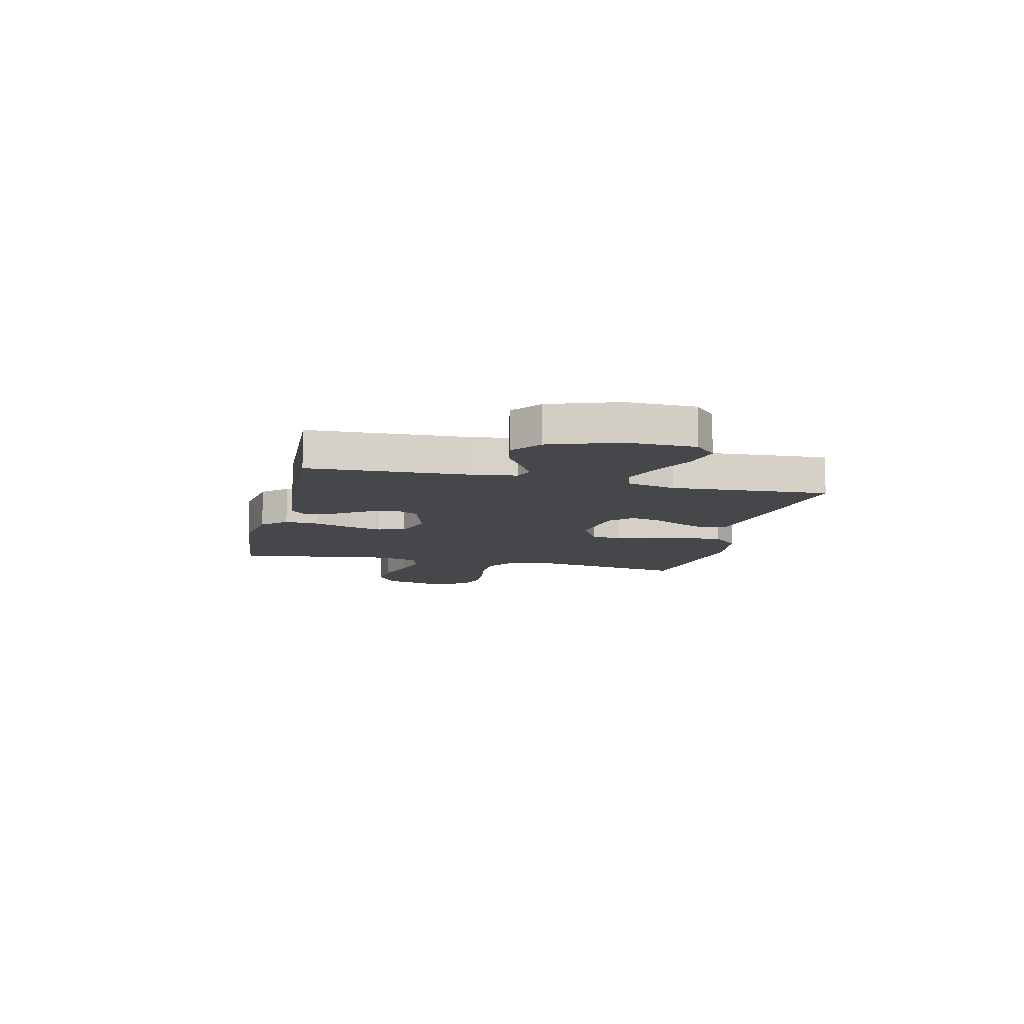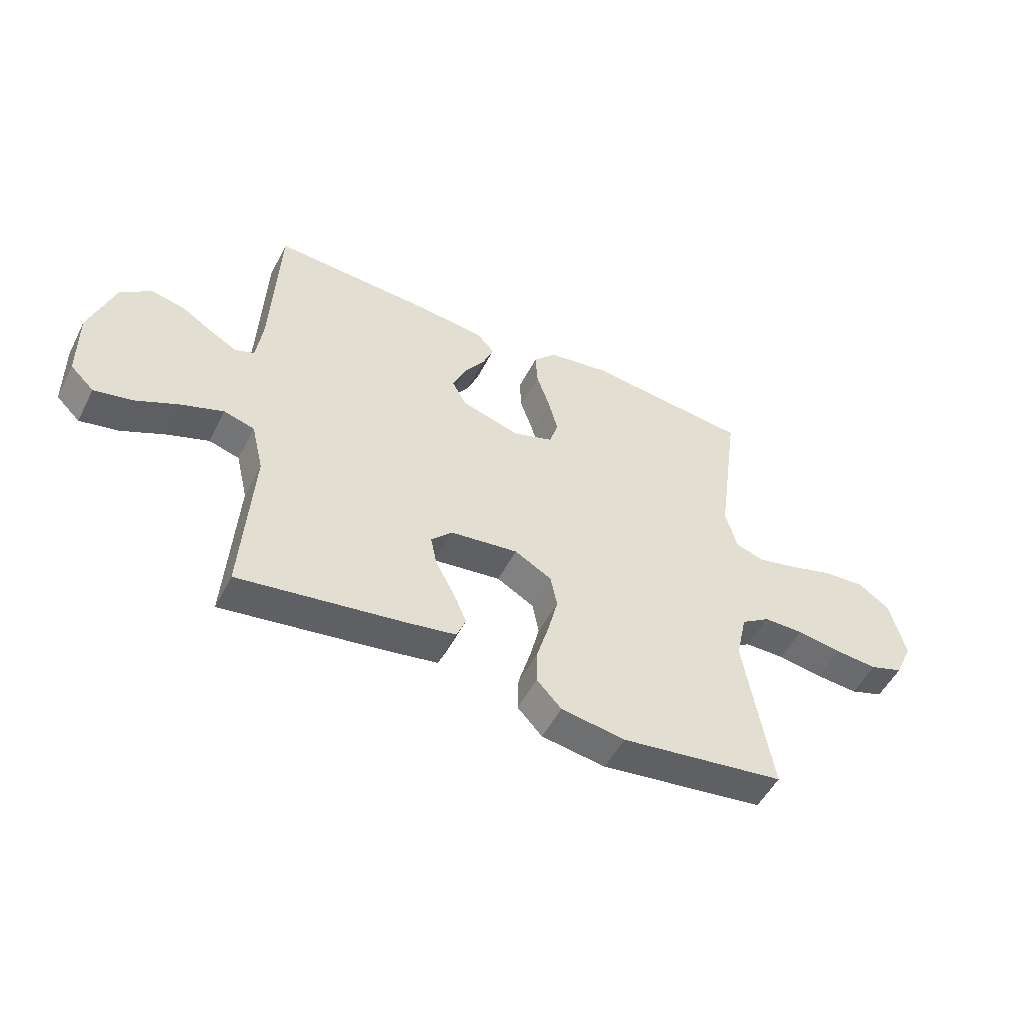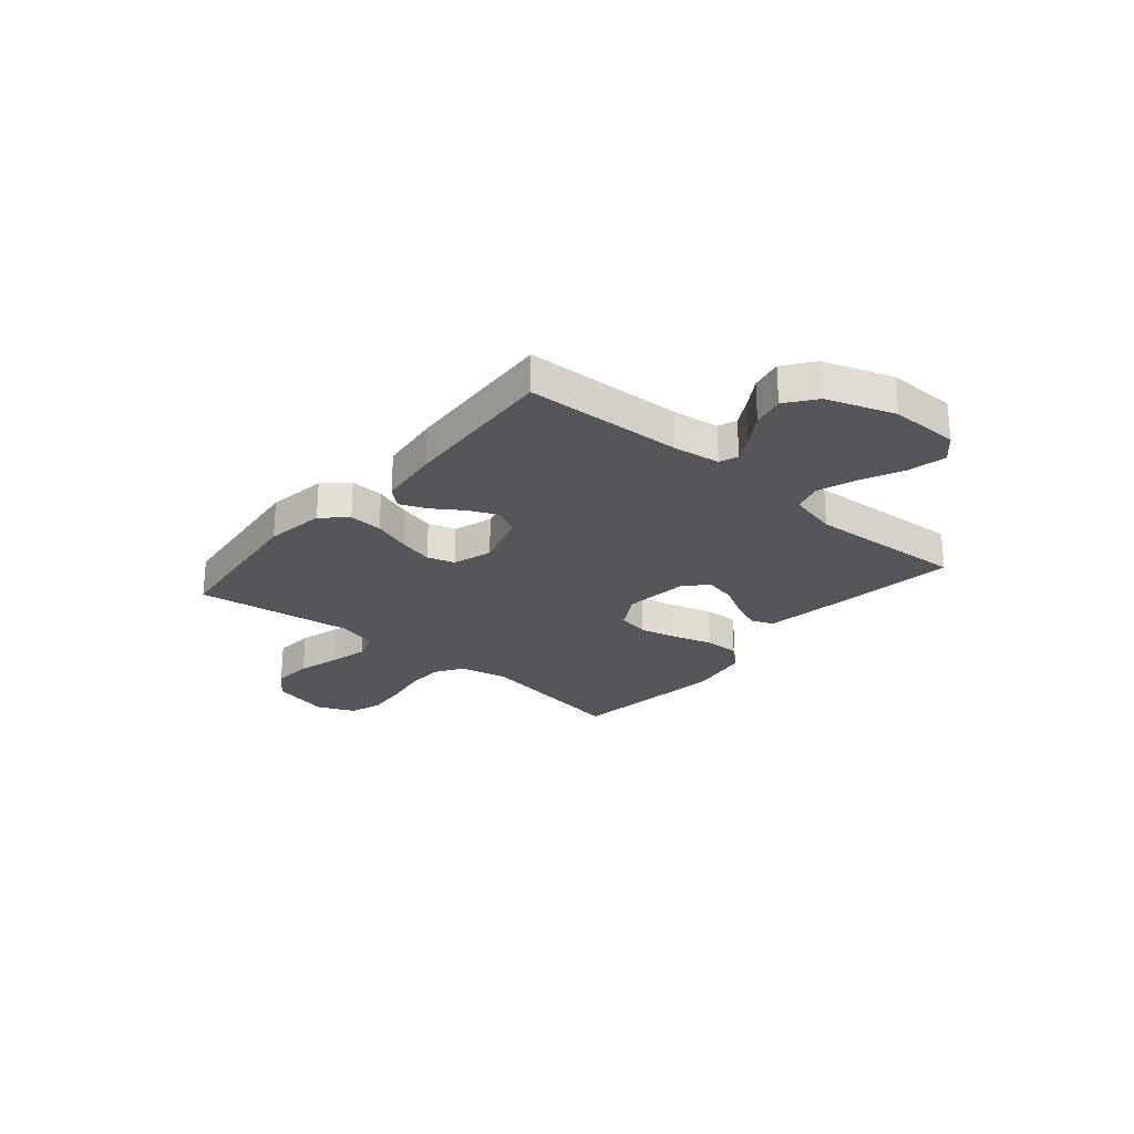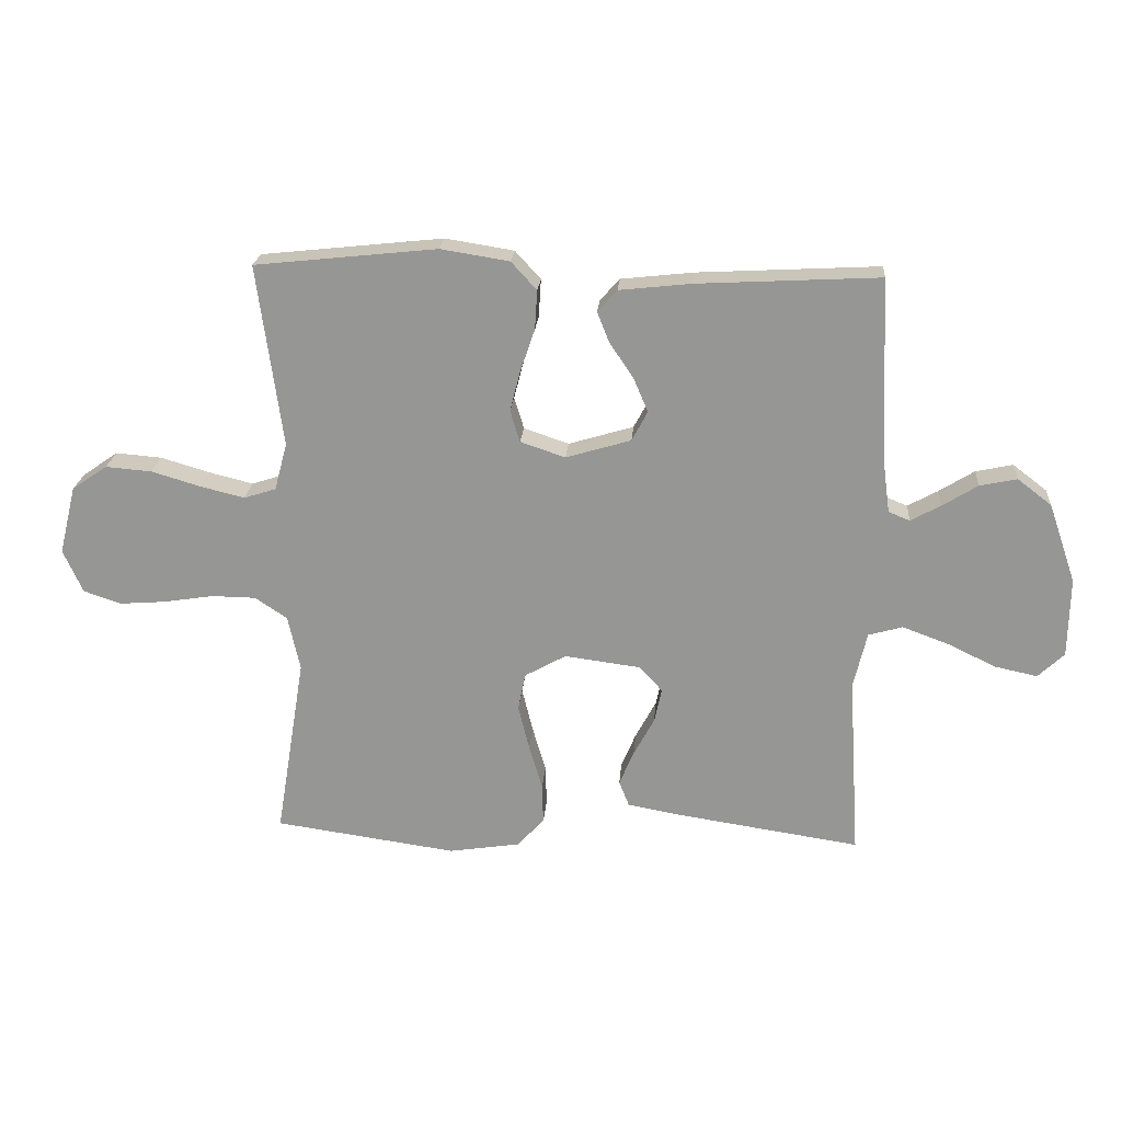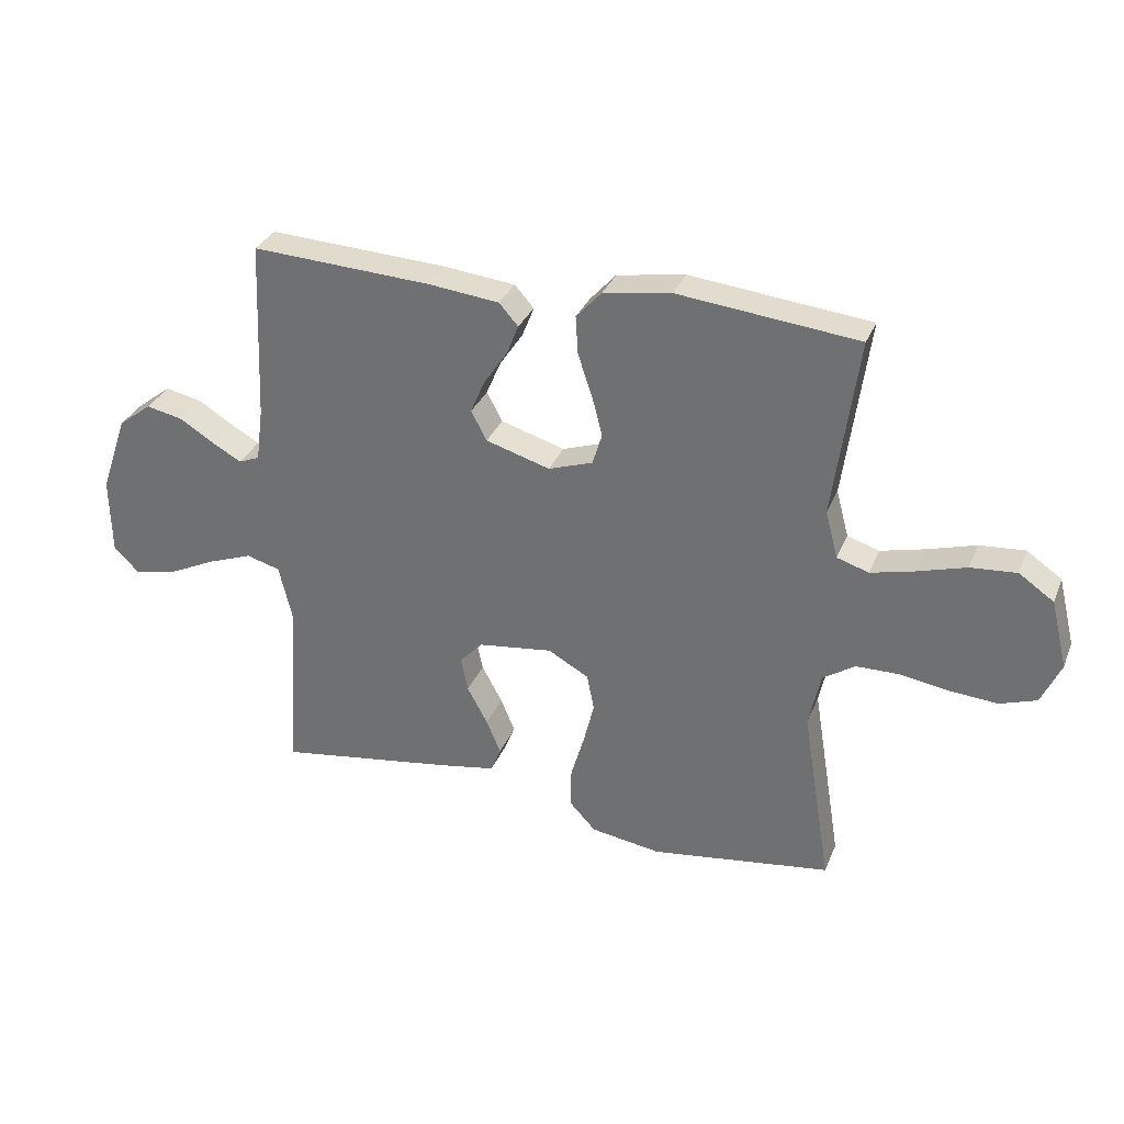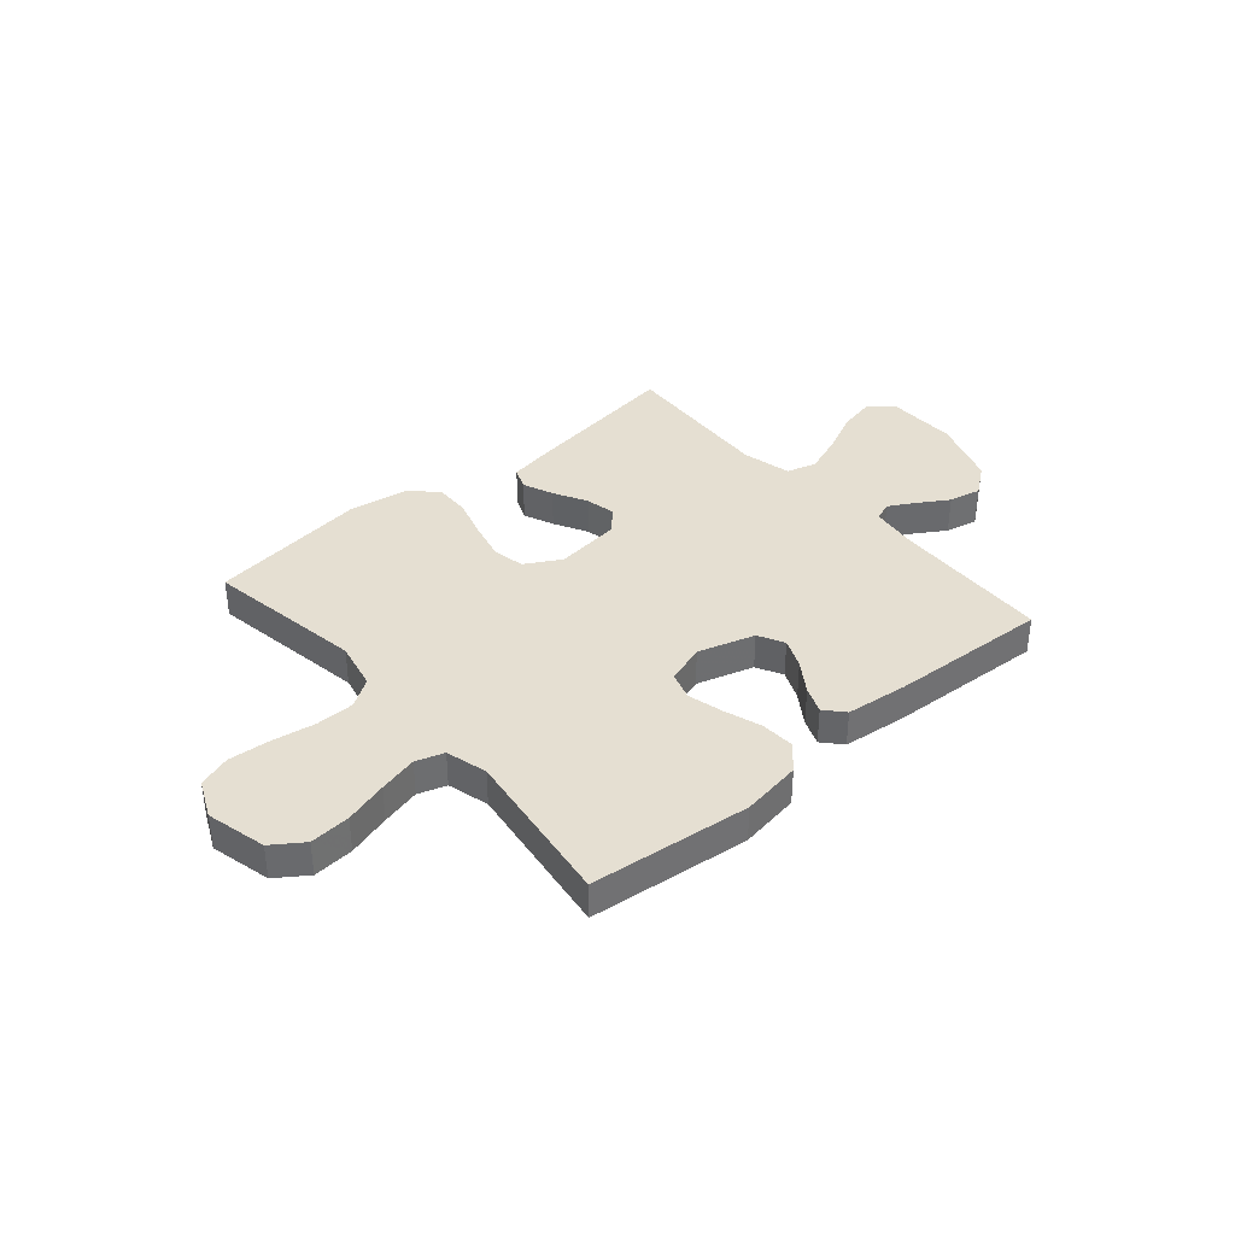
<metadata>
{"format":"obj","ext":"obj","renderer":"f3d","projection":"perspective","resolution":1024,"background":"white","views":[{"elev":-10.6,"azim":76.7,"up":"+Y"},{"elev":-51.8,"azim":153.3,"up":"+Z"},{"elev":-25.6,"azim":49.9,"up":"+Y"},{"elev":21.6,"azim":4.5,"up":"+Z"},{"elev":31.7,"azim":-160.2,"up":"+Z"},{"elev":37.4,"azim":-40.6,"up":"+Y"}]}
</metadata>
<code>
v -0.5 0.07 0.5
v -0.2 0.07 0.532
v -0.087 0.07 0.514
v -0.045 0.07 0.468
v -0.049 0.07 0.404
v -0.073 0.07 0.333
v -0.09 0.07 0.267
v -0.074 0.07 0.215
v 0 0.07 0.19
v 0.107 0.07 0.222
v 0.133 0.07 0.271
v 0.109 0.07 0.327
v 0.07 0.07 0.385
v 0.05 0.07 0.435
v 0.082 0.07 0.471
v 0.2 0.07 0.484
v 0.5 0.07 0.5
v 0.513 0.07 0.2
v 0.525 0.07 0.111
v 0.56 0.07 0.097
v 0.609 0.07 0.124
v 0.667 0.07 0.16
v 0.728 0.07 0.173
v 0.784 0.07 0.13
v 0.829 0.07 0
v 0.827 0.07 -0.131
v 0.784 0.07 -0.172
v 0.714 0.07 -0.157
v 0.635 0.07 -0.119
v 0.559 0.07 -0.091
v 0.503 0.07 -0.107
v 0.481 0.07 -0.2
v 0.5 0.07 -0.5
v 0.2 0.07 -0.455
v 0.11 0.07 -0.439
v 0.093 0.07 -0.397
v 0.117 0.07 -0.34
v 0.151 0.07 -0.277
v 0.163 0.07 -0.22
v 0.124 0.07 -0.179
v 0 0.07 -0.163
v -0.068 0.07 -0.201
v -0.08 0.07 -0.262
v -0.062 0.07 -0.335
v -0.04 0.07 -0.41
v -0.038 0.07 -0.476
v -0.083 0.07 -0.524
v -0.2 0.07 -0.542
v -0.5 0.07 -0.5
v -0.451 0.07 -0.2
v -0.471 0.07 -0.109
v -0.524 0.07 -0.074
v -0.597 0.07 -0.073
v -0.679 0.07 -0.086
v -0.756 0.07 -0.092
v -0.817 0.07 -0.071
v -0.849 0.07 0
v -0.821 0.07 0.113
v -0.763 0.07 0.153
v -0.687 0.07 0.147
v -0.606 0.07 0.123
v -0.533 0.07 0.105
v -0.48 0.07 0.122
v -0.459 0.07 0.2
v -0.5 0 0.5
v -0.2 0 0.532
v -0.087 0 0.514
v -0.045 0 0.468
v -0.049 0 0.404
v -0.073 0 0.333
v -0.09 0 0.267
v -0.074 0 0.215
v 0 0 0.19
v 0.107 0 0.222
v 0.133 0 0.271
v 0.109 0 0.327
v 0.07 0 0.385
v 0.05 0 0.435
v 0.082 0 0.471
v 0.2 0 0.484
v 0.5 0 0.5
v 0.513 0 0.2
v 0.525 0 0.111
v 0.56 0 0.097
v 0.609 0 0.124
v 0.667 0 0.16
v 0.728 0 0.173
v 0.784 0 0.13
v 0.829 0 0
v 0.827 0 -0.131
v 0.784 0 -0.172
v 0.714 0 -0.157
v 0.635 0 -0.119
v 0.559 0 -0.091
v 0.503 0 -0.107
v 0.481 0 -0.2
v 0.5 0 -0.5
v 0.2 0 -0.455
v 0.11 0 -0.439
v 0.093 0 -0.397
v 0.117 0 -0.34
v 0.151 0 -0.277
v 0.163 0 -0.22
v 0.124 0 -0.179
v 0 0 -0.163
v -0.068 0 -0.201
v -0.08 0 -0.262
v -0.062 0 -0.335
v -0.04 0 -0.41
v -0.038 0 -0.476
v -0.083 0 -0.524
v -0.2 0 -0.542
v -0.5 0 -0.5
v -0.451 0 -0.2
v -0.471 0 -0.109
v -0.524 0 -0.074
v -0.597 0 -0.073
v -0.679 0 -0.086
v -0.756 0 -0.092
v -0.817 0 -0.071
v -0.849 0 0
v -0.821 0 0.113
v -0.763 0 0.153
v -0.687 0 0.147
v -0.606 0 0.123
v -0.533 0 0.105
v -0.48 0 0.122
v -0.459 0 0.2
f 59 60 61
f 58 59 61
f 57 58 61
f 56 57 61
f 55 56 61
f 54 55 61
f 53 54 61
f 52 53 61 62
f 51 52 62 63
f 48 49 50
f 47 48 50
f 46 47 50
f 45 46 50
f 44 45 50
f 51 63 64
f 50 51 64
f 44 50 64
f 43 44 64
f 36 37 38
f 35 36 38
f 34 35 38
f 33 34 38
f 32 33 38
f 31 32 38 39
f 27 28 29
f 26 27 29
f 25 26 29
f 24 25 29
f 23 24 29
f 22 23 29
f 21 22 29
f 20 21 29 30
f 19 20 30 31
f 16 17 18
f 15 16 18
f 14 15 18
f 13 14 18
f 12 13 18
f 18 19 31
f 12 18 31
f 11 12 31
f 4 5 6
f 3 4 6
f 2 3 6
f 1 2 6
f 64 1 6
f 64 6 7
f 64 7 8
f 43 64 8
f 42 43 8
f 41 42 8 9
f 40 41 9 10
f 31 39 40
f 11 31 40
f 10 11 40
f 125 124 123
f 125 123 122
f 125 122 121
f 125 121 120
f 125 120 119
f 125 119 118
f 125 118 117
f 126 125 117 116
f 127 126 116 115
f 114 113 112
f 114 112 111
f 114 111 110
f 114 110 109
f 114 109 108
f 128 127 115
f 128 115 114
f 128 114 108
f 128 108 107
f 102 101 100
f 102 100 99
f 102 99 98
f 102 98 97
f 102 97 96
f 103 102 96 95
f 93 92 91
f 93 91 90
f 93 90 89
f 93 89 88
f 93 88 87
f 93 87 86
f 93 86 85
f 94 93 85 84
f 95 94 84 83
f 82 81 80
f 82 80 79
f 82 79 78
f 82 78 77
f 82 77 76
f 95 83 82
f 95 82 76
f 95 76 75
f 70 69 68
f 70 68 67
f 70 67 66
f 70 66 65
f 70 65 128
f 71 70 128
f 72 71 128
f 72 128 107
f 72 107 106
f 73 72 106 105
f 74 73 105 104
f 104 103 95
f 104 95 75
f 104 75 74
f 1 65 66 2
f 2 66 67 3
f 3 67 68 4
f 4 68 69 5
f 5 69 70 6
f 6 70 71 7
f 7 71 72 8
f 8 72 73 9
f 9 73 74 10
f 10 74 75 11
f 11 75 76 12
f 12 76 77 13
f 13 77 78 14
f 14 78 79 15
f 15 79 80 16
f 16 80 81 17
f 17 81 82 18
f 18 82 83 19
f 19 83 84 20
f 20 84 85 21
f 21 85 86 22
f 22 86 87 23
f 23 87 88 24
f 24 88 89 25
f 25 89 90 26
f 26 90 91 27
f 27 91 92 28
f 28 92 93 29
f 29 93 94 30
f 30 94 95 31
f 31 95 96 32
f 32 96 97 33
f 33 97 98 34
f 34 98 99 35
f 35 99 100 36
f 36 100 101 37
f 37 101 102 38
f 38 102 103 39
f 39 103 104 40
f 40 104 105 41
f 41 105 106 42
f 42 106 107 43
f 43 107 108 44
f 44 108 109 45
f 45 109 110 46
f 46 110 111 47
f 47 111 112 48
f 48 112 113 49
f 49 113 114 50
f 50 114 115 51
f 51 115 116 52
f 52 116 117 53
f 53 117 118 54
f 54 118 119 55
f 55 119 120 56
f 56 120 121 57
f 57 121 122 58
f 58 122 123 59
f 59 123 124 60
f 60 124 125 61
f 61 125 126 62
f 62 126 127 63
f 63 127 128 64
f 64 128 65 1

</code>
